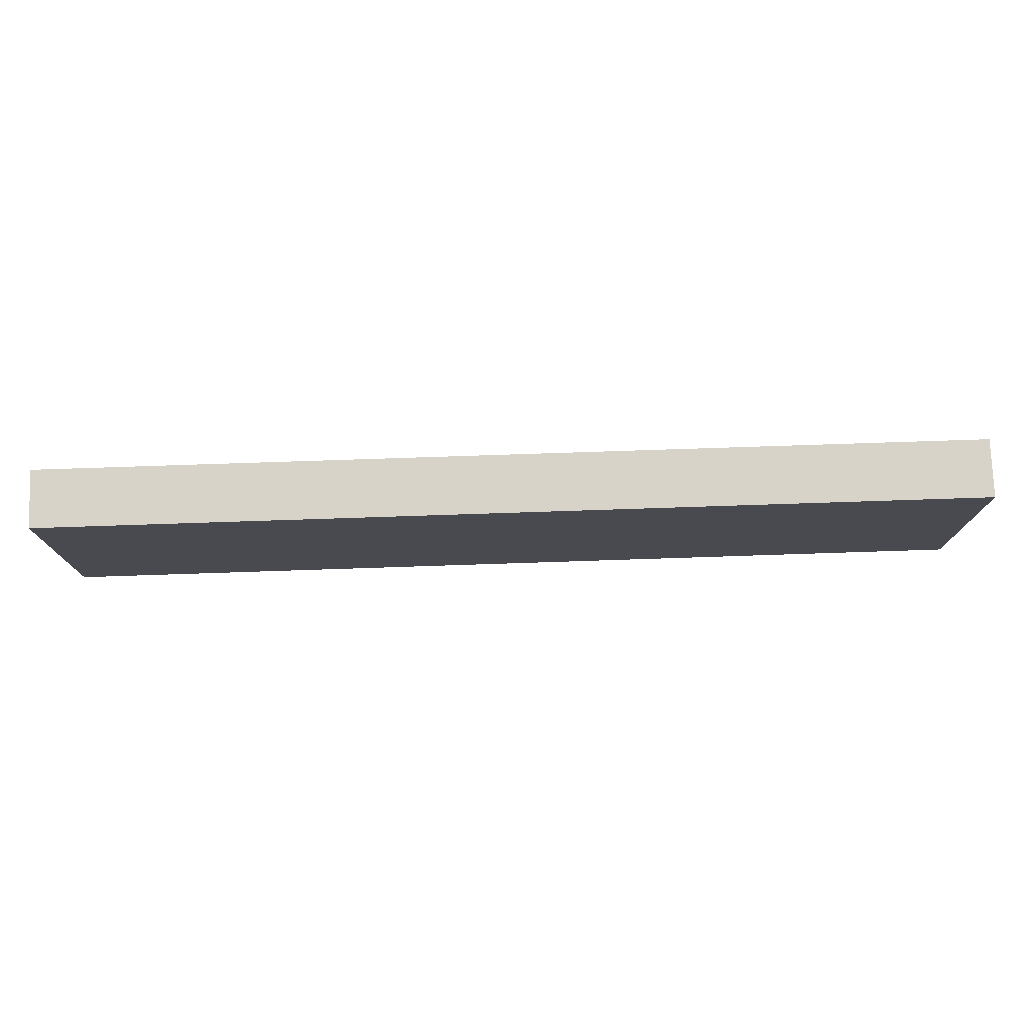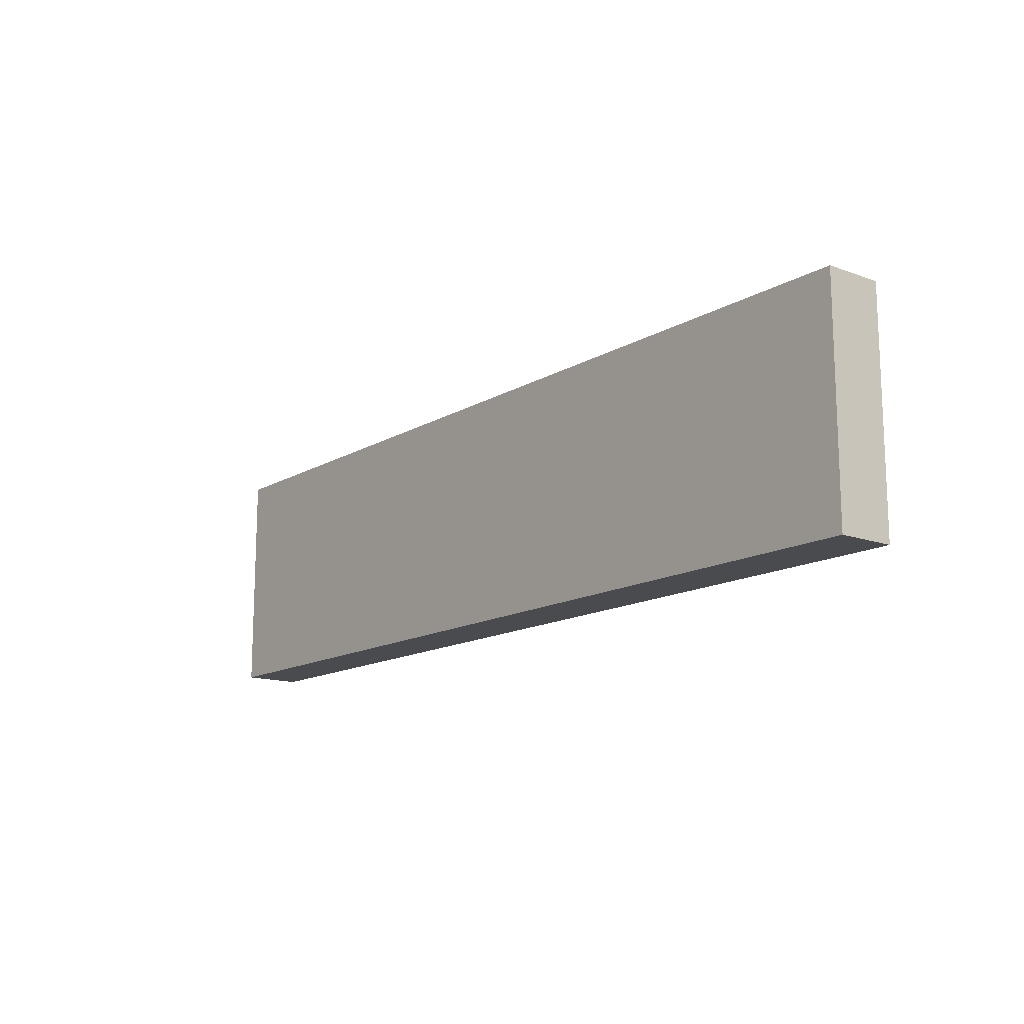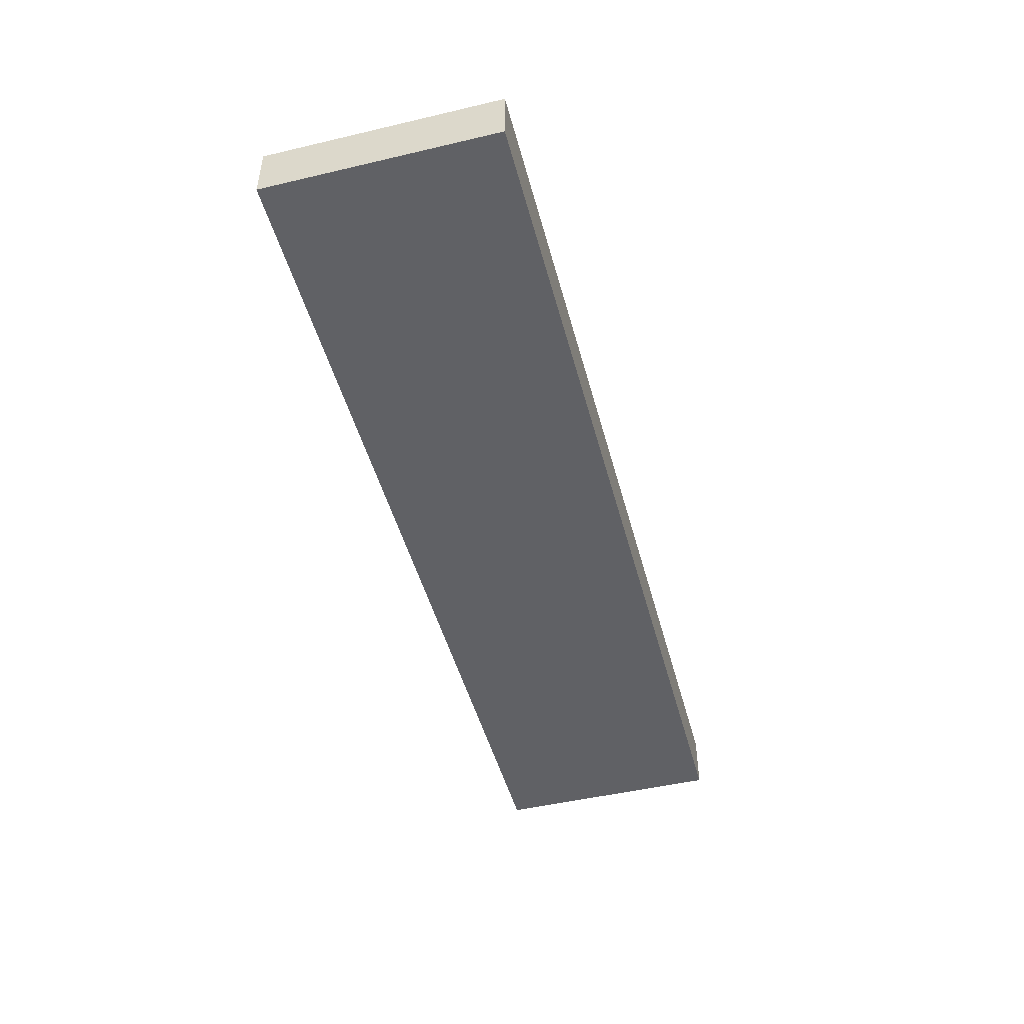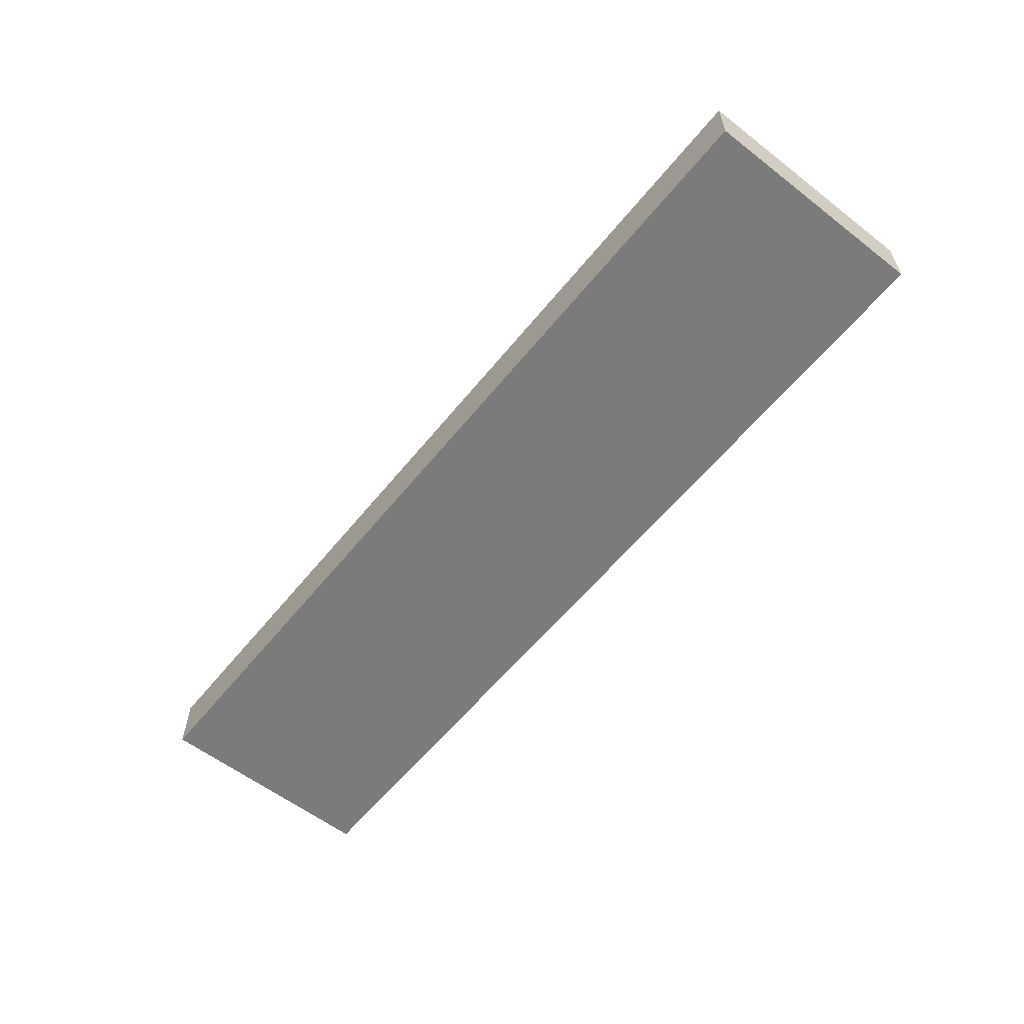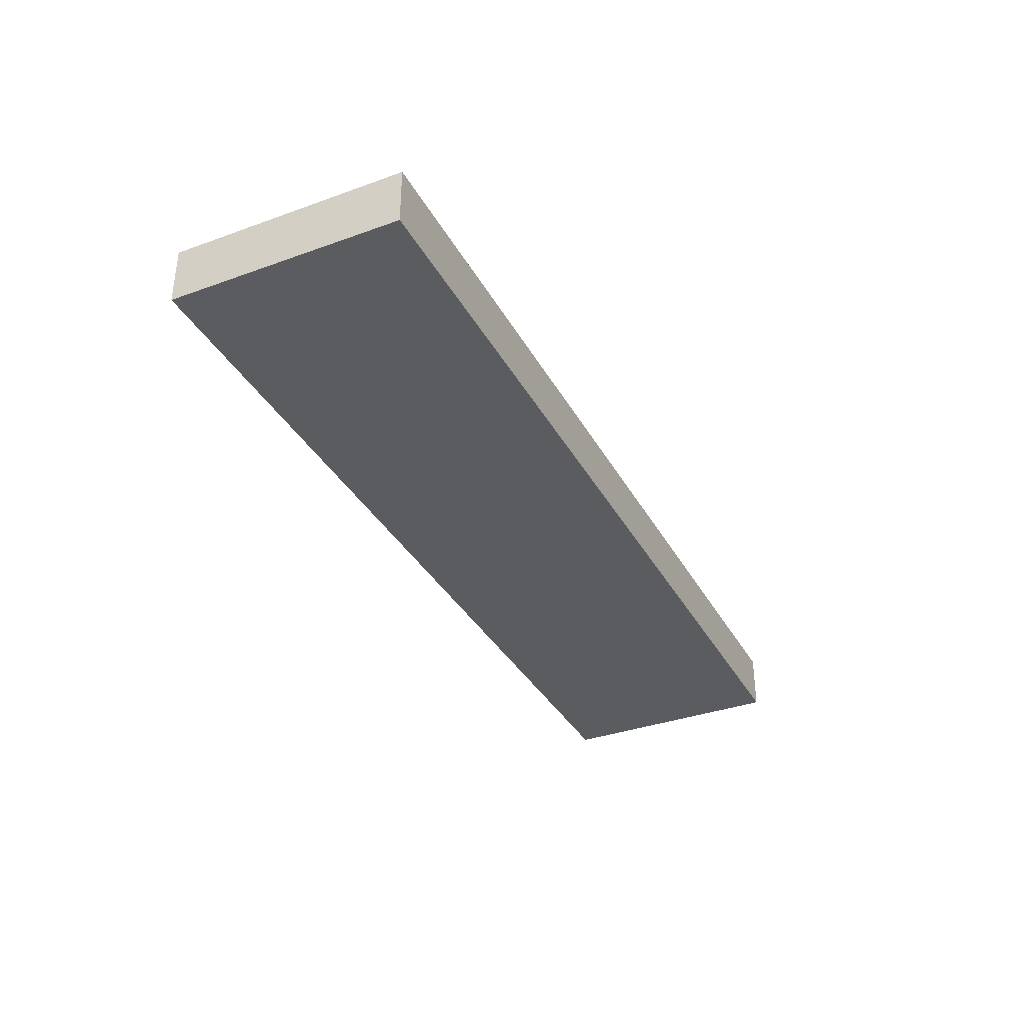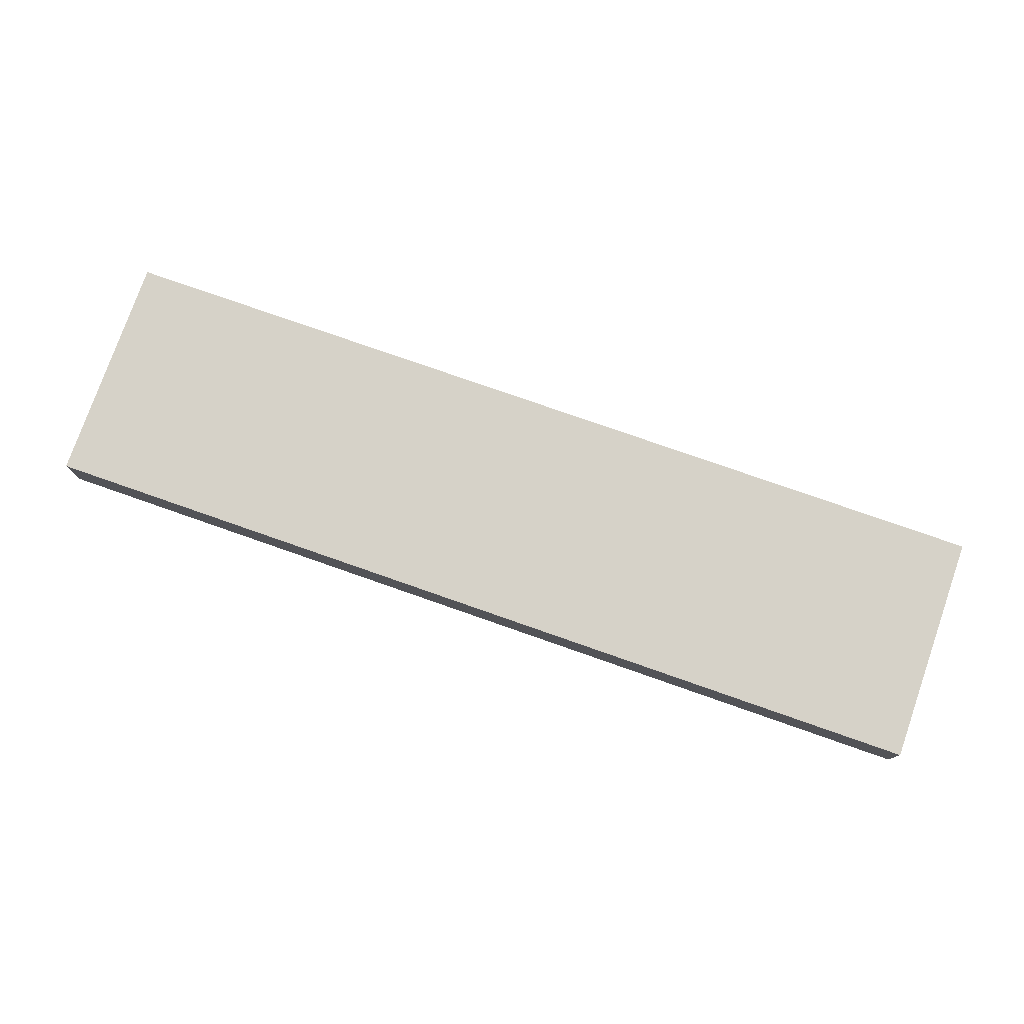
<metadata>
{"format":"obj","ext":"obj","renderer":"f3d","projection":"perspective","resolution":1024,"background":"white","views":[{"elev":76.3,"azim":178.1,"up":"+Z"},{"elev":-14.3,"azim":51.5,"up":"+Z"},{"elev":-47.8,"azim":-75.2,"up":"+Y"},{"elev":-58.4,"azim":51.4,"up":"+Y"},{"elev":-35.3,"azim":115.5,"up":"+Y"},{"elev":77.5,"azim":-160.7,"up":"+Y"}]}
</metadata>
<code>
o panel_32x2x8
v -16 -1 4
v 16 -1 4
v 16 1 4
v -16 -1 4
v 16 1 4
v -16 1 4
v 16 -1 -4
v -16 -1 -4
v -16 1 -4
v 16 -1 -4
v -16 1 -4
v 16 1 -4
v -16 1 4
v 16 1 4
v 16 1 -4
v -16 1 4
v 16 1 -4
v -16 1 -4
v -16 -1 -4
v 16 -1 -4
v 16 -1 4
v -16 -1 -4
v 16 -1 4
v -16 -1 4
v -16 -1 -4
v -16 -1 4
v -16 1 4
v -16 -1 -4
v -16 1 4
v -16 1 -4
v 16 -1 4
v 16 -1 -4
v 16 1 -4
v 16 -1 4
v 16 1 -4
v 16 1 4
f 1 2 3
f 4 5 6
f 7 8 9
f 10 11 12
f 13 14 15
f 16 17 18
f 19 20 21
f 22 23 24
f 25 26 27
f 28 29 30
f 31 32 33
f 34 35 36

</code>
